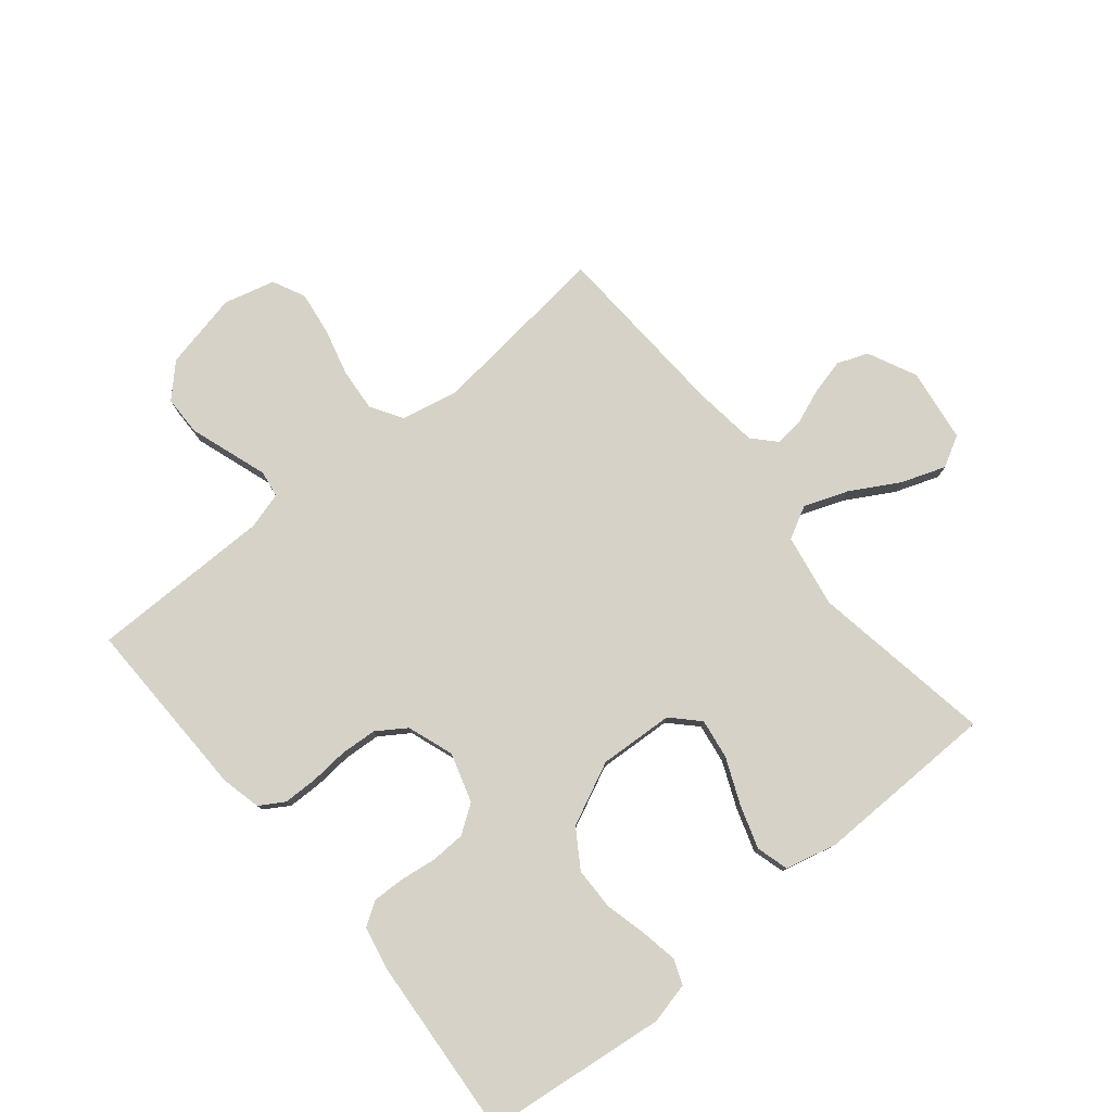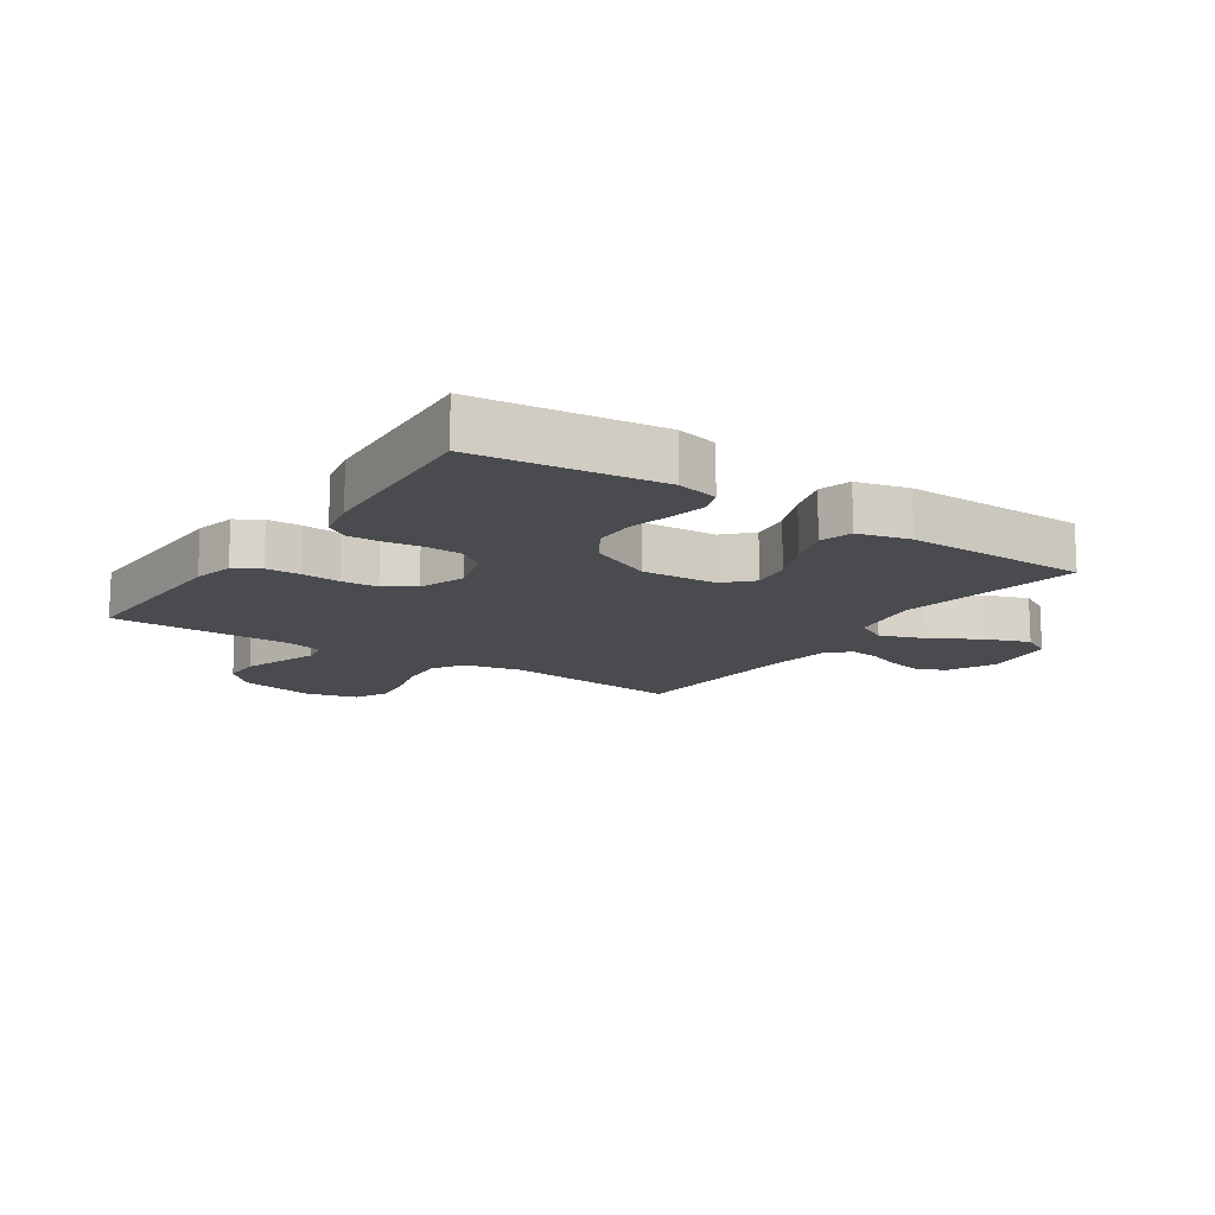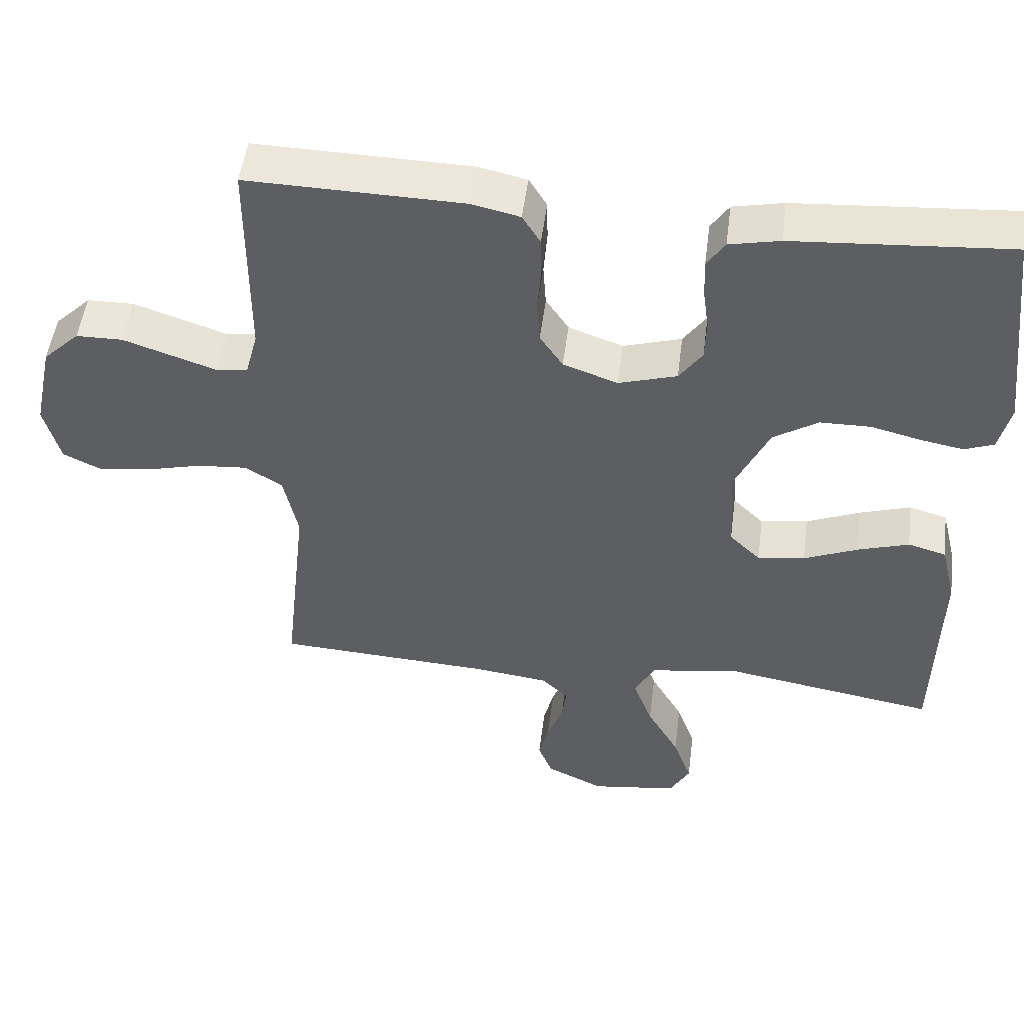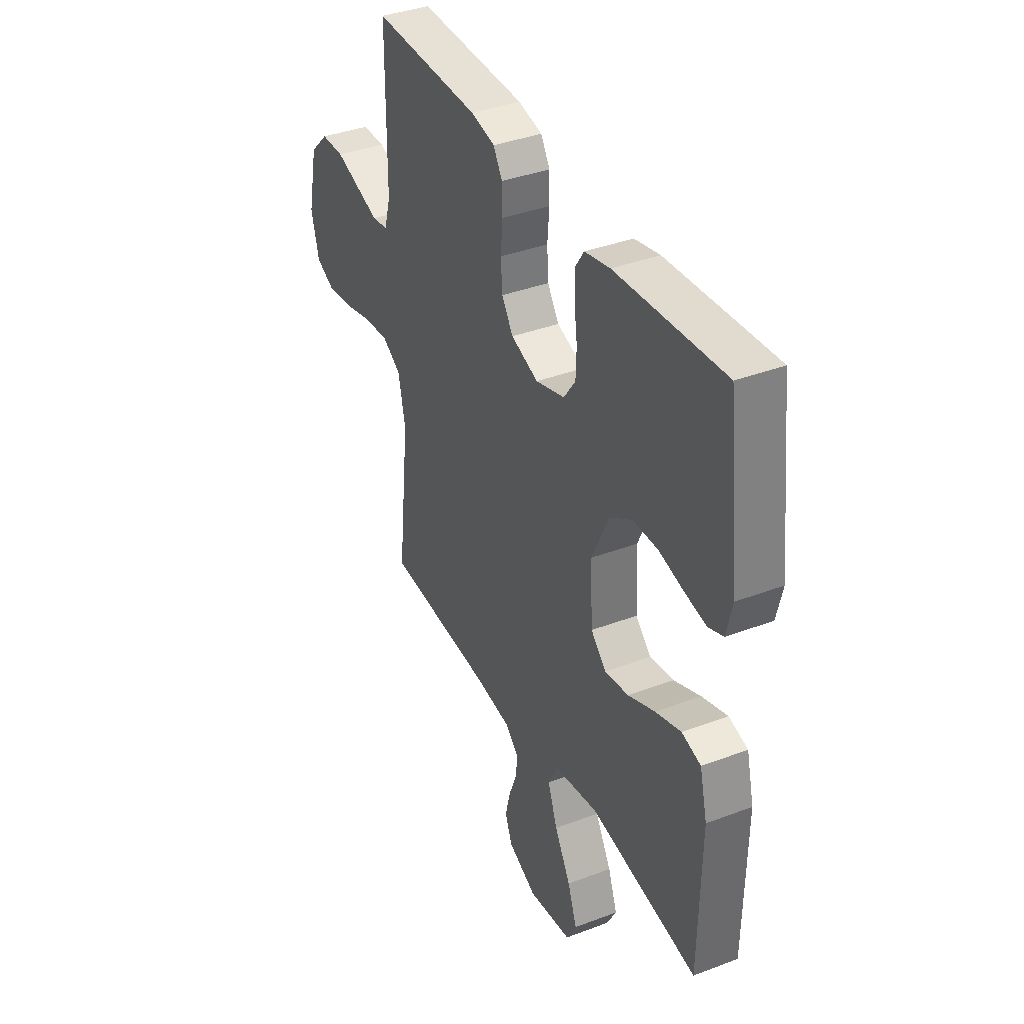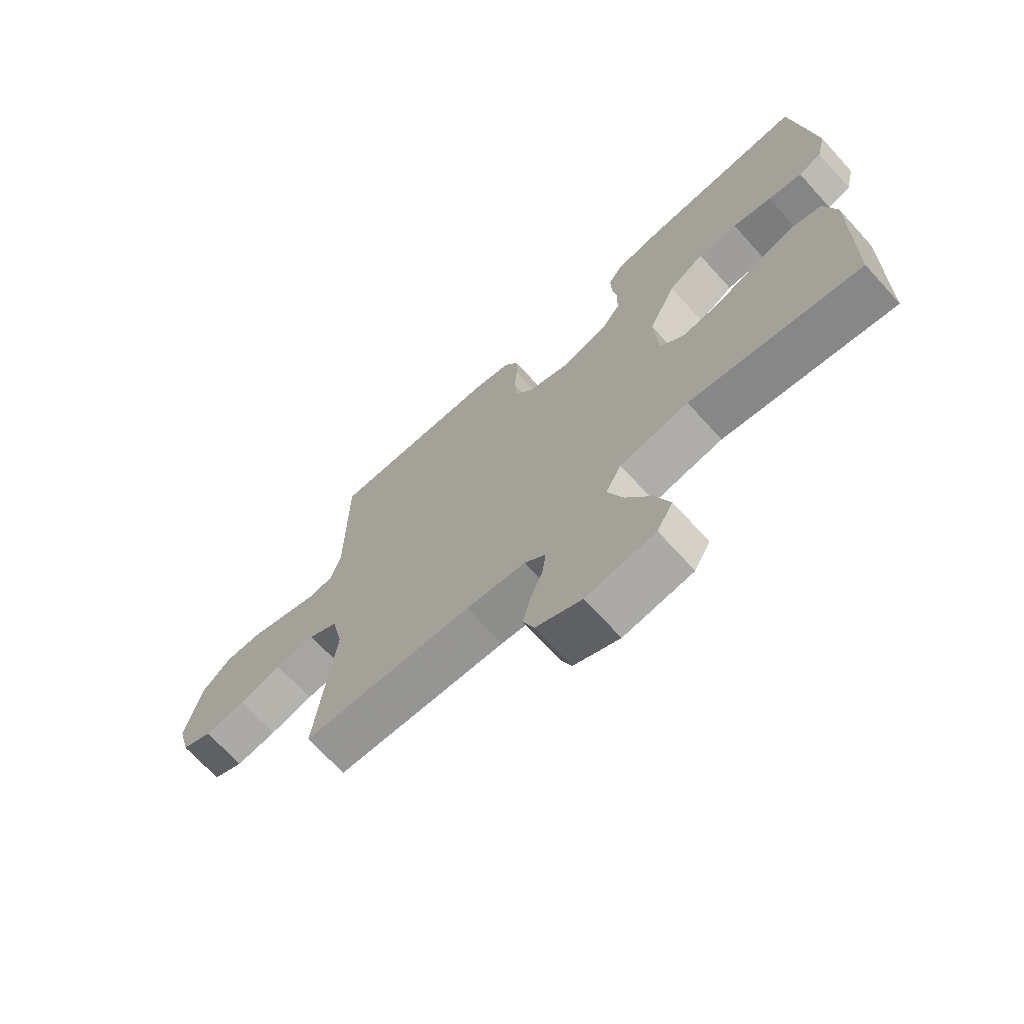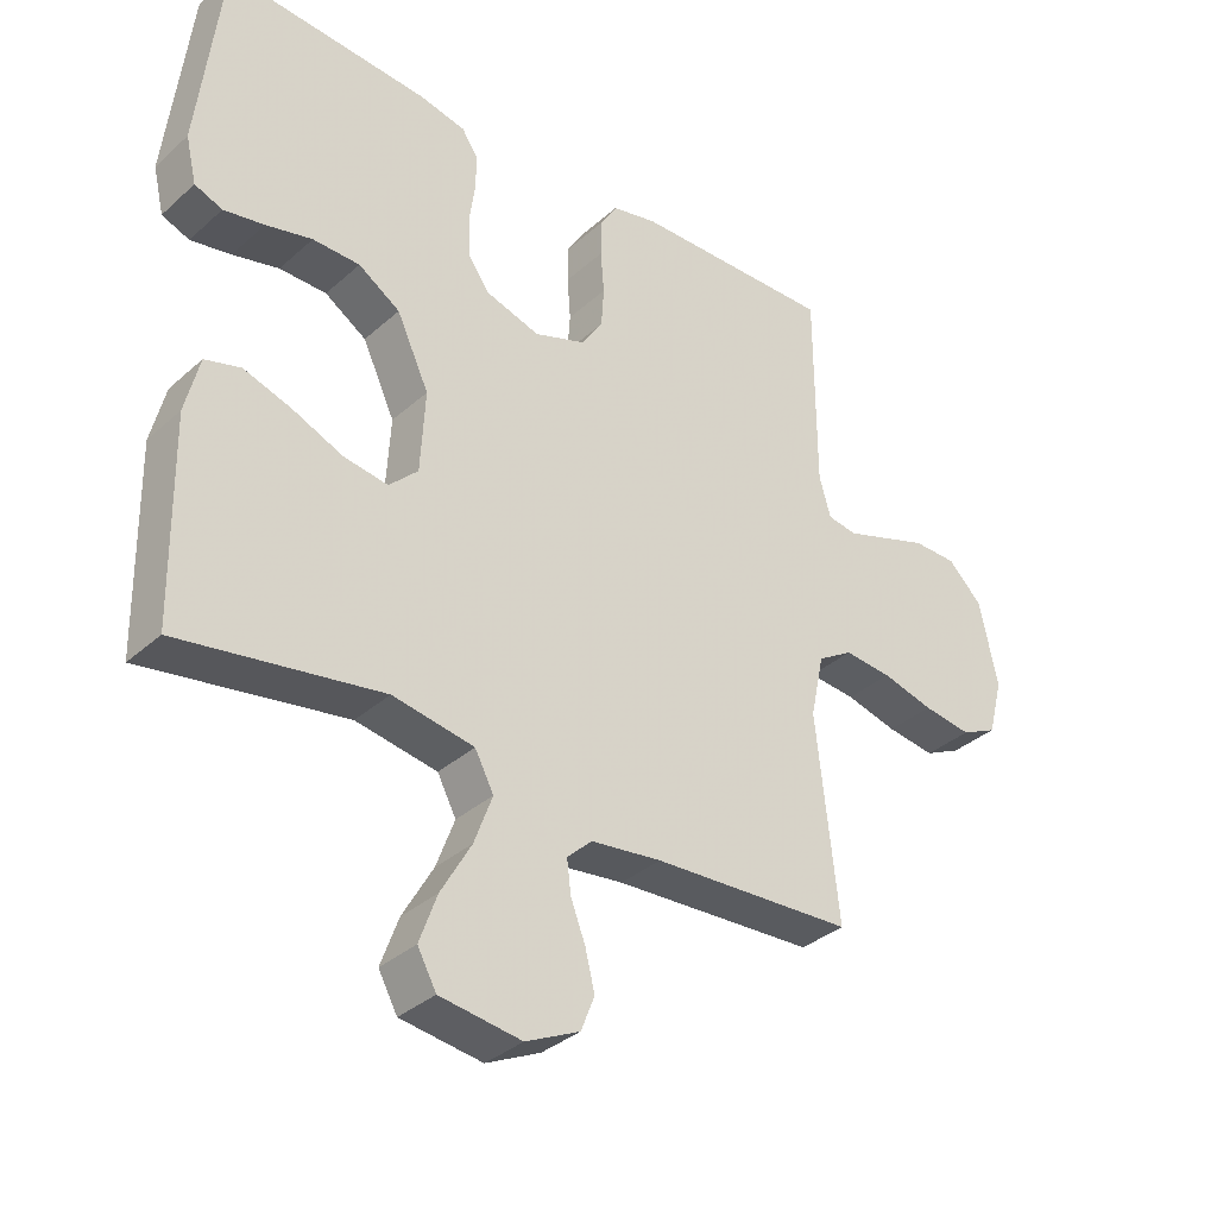
<metadata>
{"format":"obj","ext":"obj","renderer":"f3d","projection":"perspective","resolution":1024,"background":"white","views":[{"elev":78.5,"azim":50.6,"up":"+Y"},{"elev":-13.7,"azim":56.0,"up":"+Y"},{"elev":50.5,"azim":7.3,"up":"+Z"},{"elev":38.0,"azim":64.3,"up":"+Z"},{"elev":-70.0,"azim":42.4,"up":"+Z"},{"elev":-34.6,"azim":139.7,"up":"+Z"}]}
</metadata>
<code>
v 0.5 0.07 -0.5
v 0.2 0.07 -0.45
v 0.079 0.07 -0.471
v 0.051 0.07 -0.524
v 0.078 0.07 -0.597
v 0.123 0.07 -0.676
v 0.149 0.07 -0.748
v 0.121 0.07 -0.799
v 0 0.07 -0.816
v -0.08 0.07 -0.778
v -0.1 0.07 -0.727
v -0.086 0.07 -0.67
v -0.064 0.07 -0.613
v -0.058 0.07 -0.564
v -0.095 0.07 -0.529
v -0.2 0.07 -0.516
v -0.5 0.07 -0.5
v -0.467 0.07 -0.2
v -0.487 0.07 -0.106
v -0.539 0.07 -0.074
v -0.61 0.07 -0.08
v -0.687 0.07 -0.1
v -0.759 0.07 -0.11
v -0.813 0.07 -0.084
v -0.835 0.07 0
v -0.808 0.07 0.126
v -0.757 0.07 0.176
v -0.692 0.07 0.177
v -0.624 0.07 0.154
v -0.562 0.07 0.133
v -0.518 0.07 0.14
v -0.501 0.07 0.2
v -0.5 0.07 0.5
v -0.2 0.07 0.494
v -0.133 0.07 0.479
v -0.108 0.07 0.438
v -0.107 0.07 0.382
v -0.112 0.07 0.319
v -0.108 0.07 0.259
v -0.076 0.07 0.211
v 0 0.07 0.184
v 0.081 0.07 0.209
v 0.113 0.07 0.255
v 0.115 0.07 0.312
v 0.107 0.07 0.371
v 0.105 0.07 0.425
v 0.13 0.07 0.463
v 0.2 0.07 0.478
v 0.5 0.07 0.5
v 0.535 0.07 0.2
v 0.519 0.07 0.132
v 0.478 0.07 0.116
v 0.418 0.07 0.127
v 0.349 0.07 0.144
v 0.279 0.07 0.143
v 0.217 0.07 0.103
v 0.169 0.07 0
v 0.176 0.07 -0.123
v 0.219 0.07 -0.165
v 0.285 0.07 -0.155
v 0.36 0.07 -0.123
v 0.431 0.07 -0.1
v 0.484 0.07 -0.115
v 0.505 0.07 -0.2
v 0.5 0 -0.5
v 0.2 0 -0.45
v 0.079 0 -0.471
v 0.051 0 -0.524
v 0.078 0 -0.597
v 0.123 0 -0.676
v 0.149 0 -0.748
v 0.121 0 -0.799
v 0 0 -0.816
v -0.08 0 -0.778
v -0.1 0 -0.727
v -0.086 0 -0.67
v -0.064 0 -0.613
v -0.058 0 -0.564
v -0.095 0 -0.529
v -0.2 0 -0.516
v -0.5 0 -0.5
v -0.467 0 -0.2
v -0.487 0 -0.106
v -0.539 0 -0.074
v -0.61 0 -0.08
v -0.687 0 -0.1
v -0.759 0 -0.11
v -0.813 0 -0.084
v -0.835 0 0
v -0.808 0 0.126
v -0.757 0 0.176
v -0.692 0 0.177
v -0.624 0 0.154
v -0.562 0 0.133
v -0.518 0 0.14
v -0.501 0 0.2
v -0.5 0 0.5
v -0.2 0 0.494
v -0.133 0 0.479
v -0.108 0 0.438
v -0.107 0 0.382
v -0.112 0 0.319
v -0.108 0 0.259
v -0.076 0 0.211
v 0 0 0.184
v 0.081 0 0.209
v 0.113 0 0.255
v 0.115 0 0.312
v 0.107 0 0.371
v 0.105 0 0.425
v 0.13 0 0.463
v 0.2 0 0.478
v 0.5 0 0.5
v 0.535 0 0.2
v 0.519 0 0.132
v 0.478 0 0.116
v 0.418 0 0.127
v 0.349 0 0.144
v 0.279 0 0.143
v 0.217 0 0.103
v 0.169 0 0
v 0.176 0 -0.123
v 0.219 0 -0.165
v 0.285 0 -0.155
v 0.36 0 -0.123
v 0.431 0 -0.1
v 0.484 0 -0.115
v 0.505 0 -0.2
f 63 64 1 2
f 60 61 62 63
f 60 63 2 3
f 59 60 3
f 58 59 3 4
f 57 58 4
f 51 52 53 54
f 49 50 51 54
f 49 54 55
f 48 49 55 56
f 44 45 46 47
f 43 44 47 48
f 35 36 37 38
f 35 38 39
f 32 33 34 35
f 31 32 35 39
f 27 28 29 30
f 25 26 27 30
f 25 30 31
f 21 22 23 24
f 20 21 24 25
f 16 17 18
f 15 16 18 19
f 14 15 19
f 10 11 12 13
f 10 13 14
f 9 10 14
f 8 9 14
f 5 6 7 8
f 4 5 8 14
f 57 4 14 19
f 43 48 56 57
f 42 43 57
f 41 42 57 19
f 25 31 39 40
f 20 25 40 41
f 19 20 41
f 66 65 128 127
f 127 126 125 124
f 67 66 127 124
f 67 124 123
f 68 67 123 122
f 68 122 121
f 118 117 116 115
f 118 115 114 113
f 119 118 113
f 120 119 113 112
f 111 110 109 108
f 112 111 108 107
f 102 101 100 99
f 103 102 99
f 99 98 97 96
f 103 99 96 95
f 94 93 92 91
f 94 91 90 89
f 95 94 89
f 88 87 86 85
f 89 88 85 84
f 82 81 80
f 83 82 80 79
f 83 79 78
f 77 76 75 74
f 78 77 74
f 78 74 73
f 78 73 72
f 72 71 70 69
f 78 72 69 68
f 83 78 68 121
f 121 120 112 107
f 121 107 106
f 83 121 106 105
f 104 103 95 89
f 105 104 89 84
f 105 84 83
f 1 65 66 2
f 2 66 67 3
f 3 67 68 4
f 4 68 69 5
f 5 69 70 6
f 6 70 71 7
f 7 71 72 8
f 8 72 73 9
f 9 73 74 10
f 10 74 75 11
f 11 75 76 12
f 12 76 77 13
f 13 77 78 14
f 14 78 79 15
f 15 79 80 16
f 16 80 81 17
f 17 81 82 18
f 18 82 83 19
f 19 83 84 20
f 20 84 85 21
f 21 85 86 22
f 22 86 87 23
f 23 87 88 24
f 24 88 89 25
f 25 89 90 26
f 26 90 91 27
f 27 91 92 28
f 28 92 93 29
f 29 93 94 30
f 30 94 95 31
f 31 95 96 32
f 32 96 97 33
f 33 97 98 34
f 34 98 99 35
f 35 99 100 36
f 36 100 101 37
f 37 101 102 38
f 38 102 103 39
f 39 103 104 40
f 40 104 105 41
f 41 105 106 42
f 42 106 107 43
f 43 107 108 44
f 44 108 109 45
f 45 109 110 46
f 46 110 111 47
f 47 111 112 48
f 48 112 113 49
f 49 113 114 50
f 50 114 115 51
f 51 115 116 52
f 52 116 117 53
f 53 117 118 54
f 54 118 119 55
f 55 119 120 56
f 56 120 121 57
f 57 121 122 58
f 58 122 123 59
f 59 123 124 60
f 60 124 125 61
f 61 125 126 62
f 62 126 127 63
f 63 127 128 64
f 64 128 65 1

</code>
